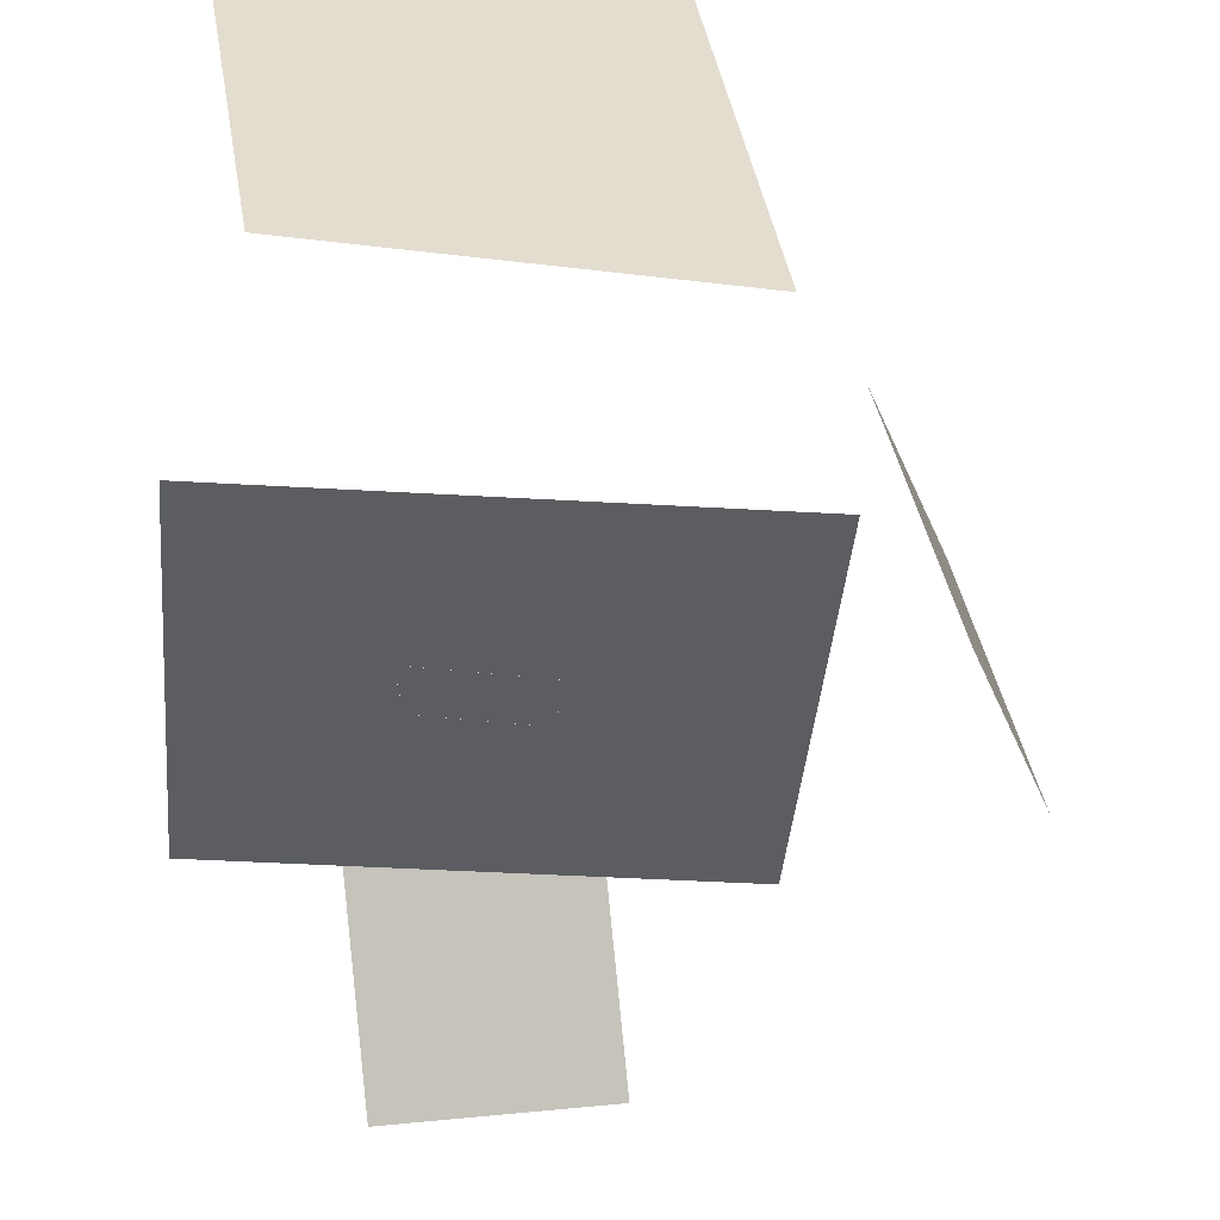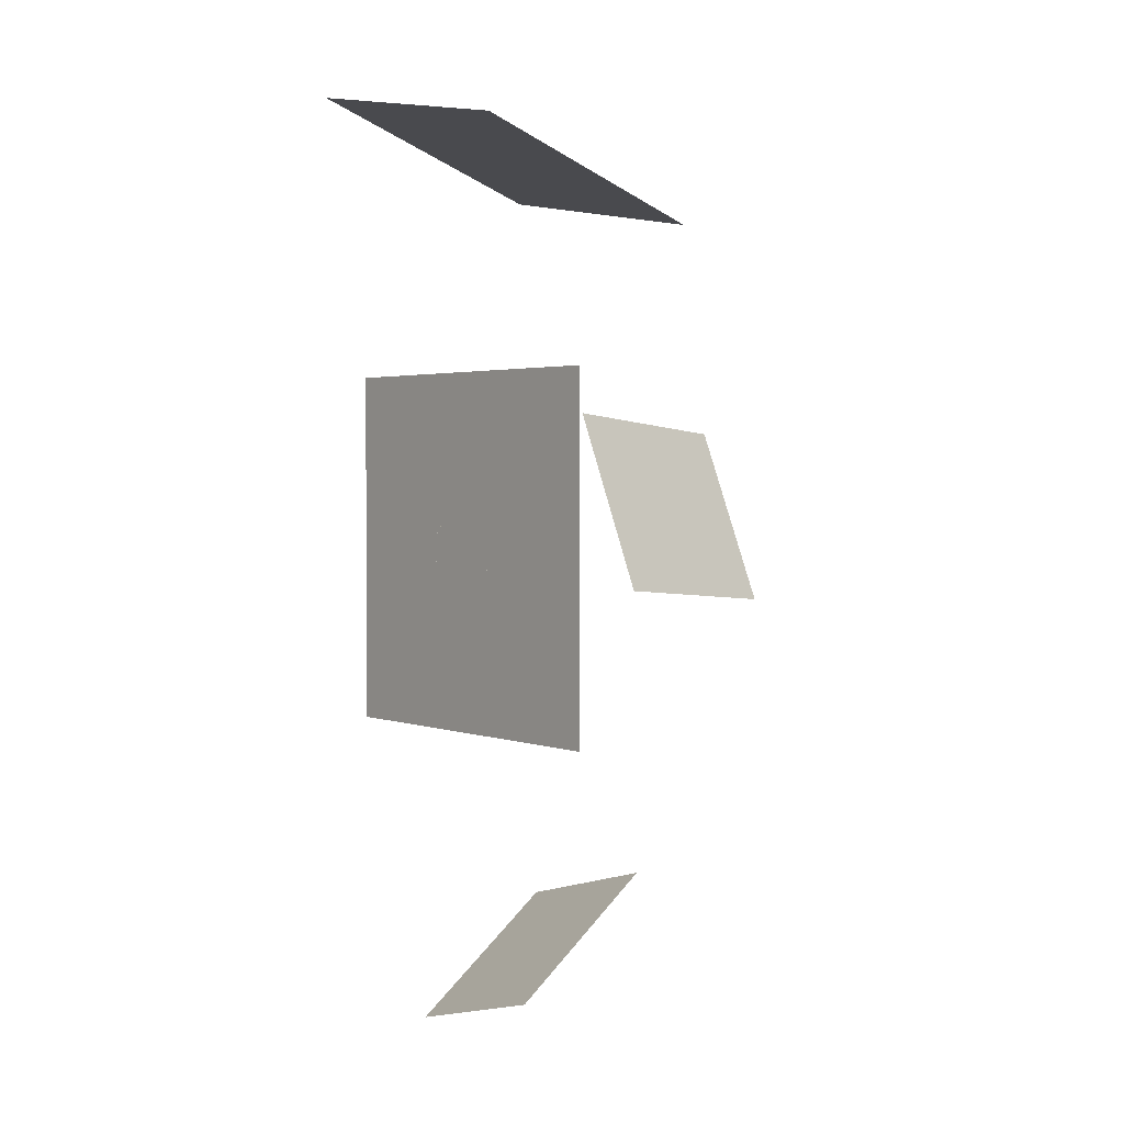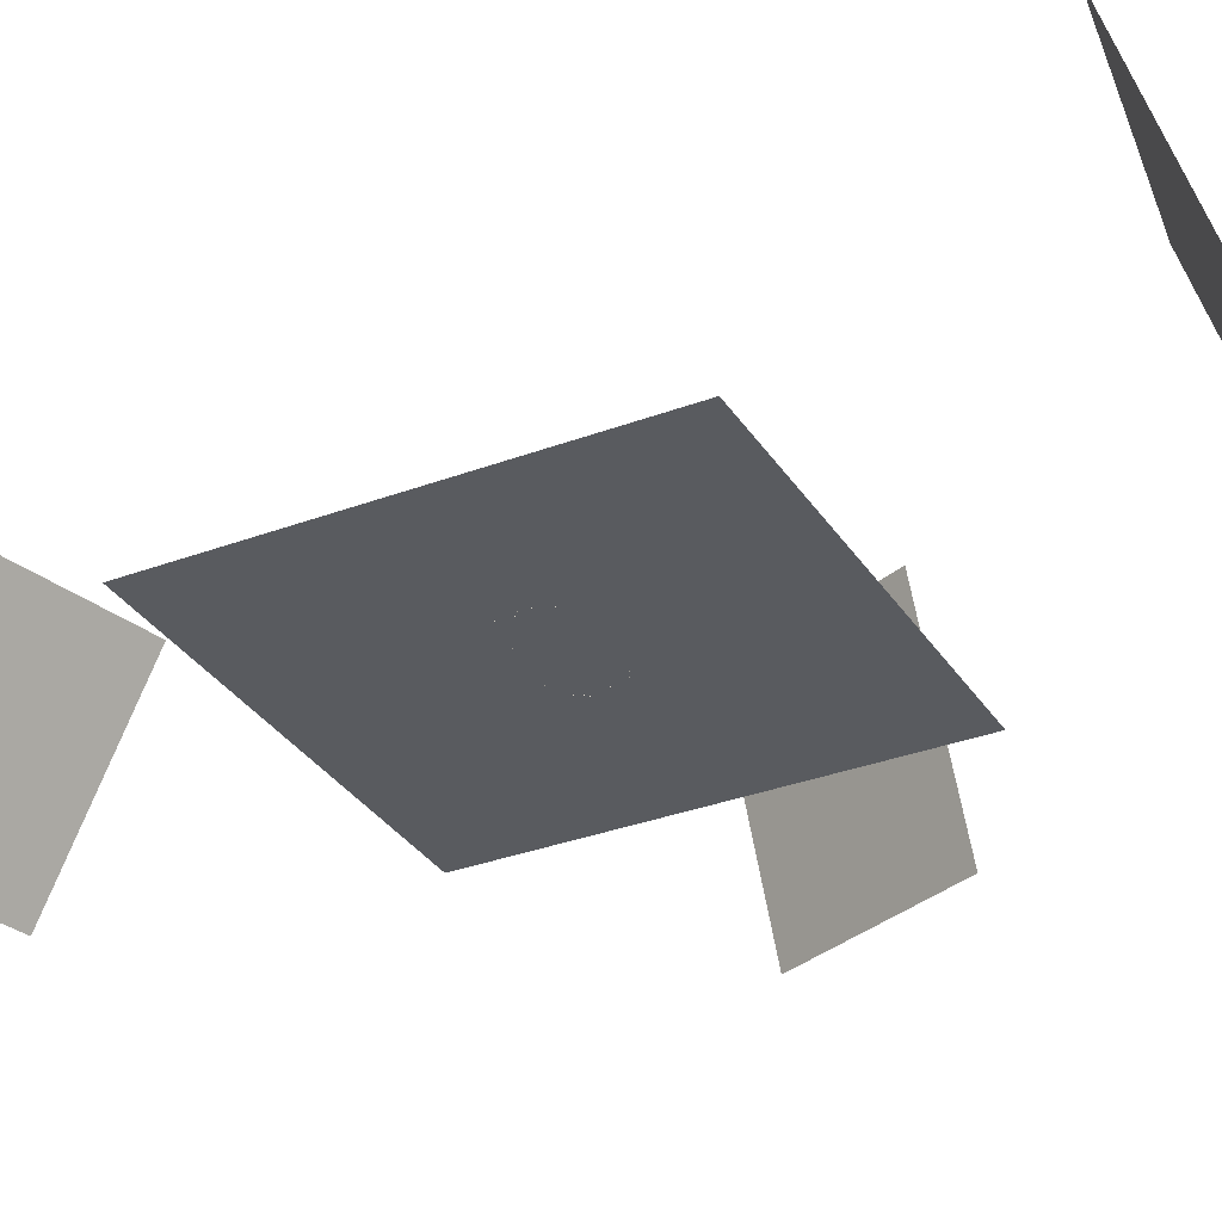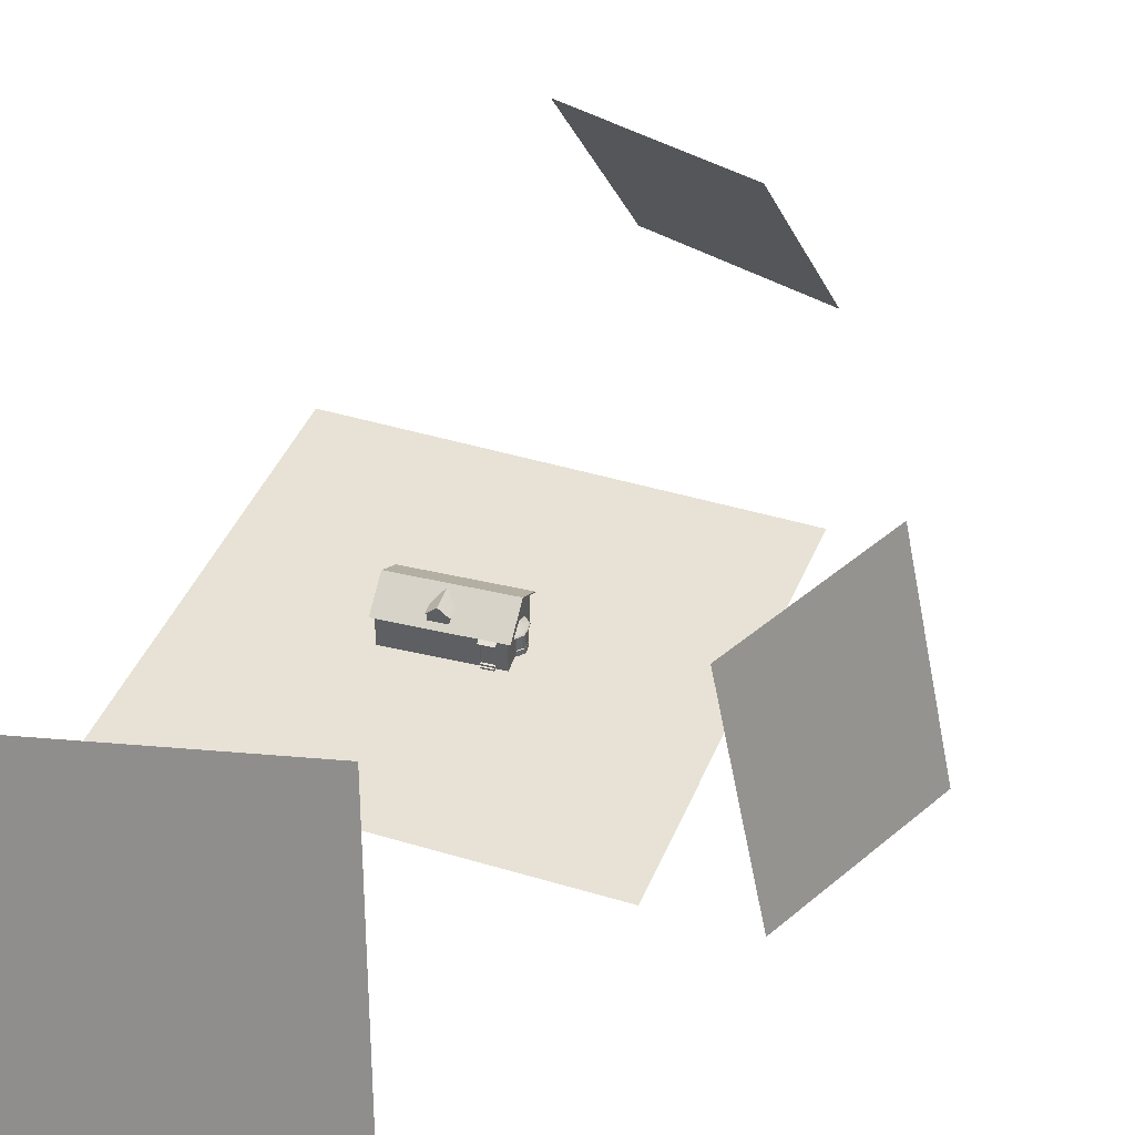
<metadata>
{"format":"obj","ext":"obj","renderer":"f3d","projection":"perspective","resolution":1024,"background":"white","views":[{"elev":-36.2,"azim":-4.6,"up":"+Y"},{"elev":2.5,"azim":51.5,"up":"+Z"},{"elev":-32.4,"azim":-62.3,"up":"+Y"},{"elev":40.5,"azim":20.6,"up":"+Y"}]}
</metadata>
<code>
o Cube_Cube.002
v -18.22 9.349 -6.877
v 12.56 14.64 -1.045
v -17.65 14.64 1.114
v -17.49 13.16 3.383
v 12.41 13.16 -3.274
v 12.73 13.16 1.224
v 12.76 9.349 1.689
v -17.77 0.06412 -0.5858
v -17.52 0.06412 2.919
v -17.52 9.349 2.919
v 12.56 14.64 -1.04
v 12.56 14.64 -1.035
v -17.65 14.64 1.124
v -17.65 14.64 1.119
v 12.47 12.8 -2.429
v 12.67 12.8 0.3849
v -17.55 10.15 2.56
v 12.47 10.15 -2.416
v 12.67 10.15 0.401
v -17.52 1.32 2.919
v -17.77 1.32 -0.5858
v -17.77 9.349 -0.5858
v -17.75 12.8 -0.2705
v -17.81 13.16 -1.115
v -17.75 10.15 -0.2575
v -18.06 10.83 -4.632
v 11.99 9.349 -9.036
v -17.9 0.06412 -2.37
v 12.15 10.83 -6.791
v 13.15 9.349 7.051
v 12.57 14.64 -1.03
v 12.98 10.83 4.781
v -17.55 12.8 2.544
v 13.15 0.06412 7.051
v -18.22 0.06412 -6.877
v 12.76 0.06412 1.689
v 11.99 0.06412 -9.036
v -17.9 2.821 -2.37
v -18.14 2.821 -5.756
v -17.15 2.821 8.093
v -17.4 2.821 4.701
v -17.52 8.192 2.919
v -17.77 8.192 -0.5858
v 12.38 9.349 -3.674
v -17.9 8.192 -2.37
v -18.14 8.192 -5.756
v -17.15 8.219 8.093
v -17.4 8.192 4.701
v -17.32 1.32 2.904
v -17.57 1.32 -0.6002
v -17.32 8.192 2.904
v -17.57 8.192 -0.6002
v -17.77 0.6658 -0.5858
v -17.52 0.6774 2.919
v -19.17 0.06412 -0.4861
v -18.92 0.06412 3.018
v -18.92 0.6774 3.018
v -19.17 0.6658 -0.4861
v -18.32 1.32 2.976
v -18.57 1.32 -0.5289
v -18.57 0.6658 -0.5289
v -18.32 0.6774 2.976
v -12.18 0.06412 -7.309
v 5.95 0.06412 -8.604
v -12.18 8.192 -7.309
v -7.727 8.192 -7.627
v 1.497 8.192 -8.286
v 5.95 8.192 -8.604
v -12.18 9.349 -7.309
v -7.727 9.349 -7.627
v 1.497 9.349 -8.286
v 5.95 9.349 -8.604
v -12.18 2.821 -7.309
v -7.727 2.821 -7.627
v 1.497 2.821 -8.286
v 5.95 2.821 -8.604
v -17.07 9.349 9.21
v -17.07 0.06412 9.21
v -17.4 0.06412 4.701
v -17.24 10.83 6.94
v -17.65 14.64 1.129
v 12.38 0.06412 -3.674
v -7.727 0.06412 -7.627
v 1.497 0.06412 -8.286
v 12.76 5.319 1.689
v 12.38 5.321 -3.674
v 10.27 0.06412 7.258
v 10.27 7.581 7.258
v 10.27 9.349 7.258
v -11.02 9.349 8.779
v -11.02 2.237 8.779
v 6.874 9.349 7.5
v -11.02 7.581 8.779
v 10.27 0.94 7.258
v -11.02 0.06412 8.779
v 6.874 0.94 7.5
v 6.874 0.06412 7.5
v -6.568 0.06412 8.461
v -6.568 7.581 8.461
v -6.568 9.349 8.461
v -6.568 2.237 8.461
v 10.25 7.581 7.025
v 10.25 0.94 7.025
v 6.857 7.581 7.268
v 6.857 0.94 7.268
v 6.874 0.4826 7.5
v 10.27 0.4916 7.258
v 6.874 7.581 7.5
v 6.233 0.4539 7.546
v 10.33 0.06412 8.118
v 6.935 0.06412 8.361
v 10.33 0.4916 8.118
v 6.935 0.4826 8.361
v 6.9 0.9401 7.865
v 10.29 0.9401 7.623
v 6.9 0.4826 7.865
v 10.29 0.4916 7.623
v 12.96 6.084 2.461
v 12.5 6.084 -4.522
v 14.16 6.084 -3.08
v 14.41 6.084 0.818
v 12.52 6.084 2.489
v 12.07 6.084 -4.494
v 14.49 6.084 -1.144
v 13.68 6.084 1.639
v 13.33 6.084 -3.801
v 12.48 7.798 -0.8977
v 12.47 7.798 -1.131
v 12.52 7.798 -1.083
v 12.53 7.798 -0.9525
v 12.47 7.798 -0.8968
v 12.45 7.798 -1.13
v 12.53 7.798 -1.018
v 12.51 7.798 -0.9251
v 12.49 7.798 -1.107
v 14.32 5.681 -3.316
v 14.6 5.681 1.031
v 13.39 5.681 -4.12
v 14.68 5.681 -1.157
v 13.79 5.681 1.948
v 11.98 5.681 -4.893
v 12.47 5.681 -4.925
v 12.98 5.681 2.864
v 12.49 5.681 2.895
v 14.32 5.833 -3.316
v 14.6 5.833 1.031
v 13.39 5.833 -4.12
v 14.68 5.833 -1.157
v 13.79 5.833 1.948
v 11.98 5.833 -4.893
v 12.47 5.833 -4.925
v 12.98 5.833 2.864
v 12.49 5.833 2.895
v 14.06 5.681 -2.678
v 14.26 5.681 0.4323
v 13.4 5.681 -3.254
v 14.32 5.681 -1.134
v 13.68 5.681 1.088
v 12.39 5.681 -3.807
v 12.74 5.681 -3.829
v 13.1 5.681 1.743
v 12.75 5.681 1.766
v 13.14 5.804 1.938
v 12.75 5.804 -4.027
v 14.37 5.804 -2.286
v 14.16 5.804 -2.795
v 14.38 5.804 0.5345
v 14.52 5.804 0.002602
v 12.76 5.804 1.962
v 12.38 0.07308 -4.003
v 12.38 5.804 -4.003
v 13.14 1.517 1.938
v 13.14 5.133 1.938
v 12.75 5.133 -4.027
v 14.16 1.517 -2.795
v 14.16 5.133 -2.795
v 14.52 1.517 0.002601
v 14.52 5.133 0.002602
v 13.01 1.648 1.73
v 13.01 5.002 1.73
v 12.67 5.002 -3.805
v 12.67 1.648 -3.805
v 14.32 1.699 -2.167
v 13.98 1.648 -2.662
v 13.98 5.002 -2.662
v 14.46 1.699 -0.1087
v 14.46 4.951 -0.1087
v 14.37 0.07308 -2.286
v 14.45 5.804 -1.142
v 14.37 1.517 -2.286
v 14.37 5.133 -2.286
v 14.32 4.951 -2.167
v 14.38 0.07308 0.5345
v 13.76 5.804 1.236
v 14.38 1.517 0.5345
v 14.38 5.133 0.5345
v 14.16 5.002 0.4279
v 12.75 0.07308 -4.027
v 13.46 5.804 -3.411
v 12.75 1.517 -4.027
v 13.14 0.07308 1.938
v 14.16 0.07308 -2.795
v 14.52 0.07308 0.002601
v 12.76 0.07308 1.962
v 14.16 1.648 0.4279
v 10.64 7.899 6.867
v 10.64 7.997 6.901
v 10.76 7.323 8.522
v 10.76 7.42 8.556
v 6.494 7.899 7.163
v 6.496 7.997 7.197
v 6.612 7.323 8.818
v 6.614 7.42 8.852
v 6.833 7.323 8.803
v 10.53 7.323 8.538
v 10.54 7.42 8.572
v 6.836 7.42 8.836
v 10.42 7.899 6.883
v 6.715 7.899 7.147
v 6.718 7.997 7.181
v 10.42 7.997 6.917
v 10.74 7.406 8.282
v 10.74 7.504 8.316
v 6.595 7.406 8.578
v 6.597 7.504 8.612
v 6.819 7.504 8.596
v 10.52 7.504 8.332
v 10.52 7.406 8.298
v 6.816 7.406 8.562
v 10.66 7.09 7.167
v 10.65 7.437 7.059
v 6.729 7.437 7.339
v 6.507 7.437 7.355
v 10.43 7.437 7.074
v 10.44 7.09 7.183
v 6.737 7.09 7.448
v 6.515 7.09 7.464
v -17.12 8.627 3.225
v -17.15 8.724 3.227
v -18.77 8.05 3.343
v -18.81 8.148 3.346
v -17.41 8.627 -0.9195
v -17.45 8.724 -0.9171
v -19.07 8.05 -0.8013
v -19.1 8.148 -0.7989
v -19.05 8.05 -0.5797
v -18.79 8.05 3.122
v -18.82 8.148 3.124
v -19.09 8.148 -0.5773
v -17.13 8.627 3.004
v -17.4 8.627 -0.698
v -17.43 8.724 -0.6956
v -17.17 8.724 3.006
v -18.53 8.134 3.326
v -18.56 8.232 3.329
v -18.83 8.134 -0.8184
v -18.86 8.232 -0.816
v -18.85 8.232 -0.5945
v -18.58 8.232 3.107
v -18.55 8.134 3.105
v -18.81 8.134 -0.5969
v -17.42 7.818 3.247
v -17.31 8.165 3.239
v -17.59 8.165 -0.6843
v -17.6 8.165 -0.9058
v -17.32 8.165 3.017
v -17.43 7.818 3.025
v -17.7 7.818 -0.6765
v -17.71 7.818 -0.8981
v -0.3611 9.704 6.752
v -0.3045 9.704 7.544
v -2.775 14.1 7.721
v -5.302 9.704 7.105
v -5.245 9.704 7.897
v -0.63 12.03 2.989
v -0.3045 12.03 7.544
v -5.245 12.03 7.897
v -5.571 12.03 3.342
v -3.278 14.24 0.6801
v -2.775 14.24 7.721
v -5.245 12.17 7.897
v -5.571 12.17 3.342
v -2.748 14.1 8.092
v -0.278 12.03 7.916
v -5.219 12.03 8.269
v -2.748 14.24 8.092
v -0.278 12.17 7.916
v -5.219 12.17 8.269
v -5.707 11.64 7.93
v -5.994 11.64 3.913
v -0.13 11.64 3.494
v 0.1571 11.64 7.511
v -5.707 11.77 7.93
v -5.994 11.77 3.913
v -0.13 11.77 3.494
v 0.1571 11.77 7.511
v -5.68 11.77 8.302
v -5.68 11.64 8.302
v 0.1836 11.77 7.883
v 0.1836 11.64 7.883
v -0.3045 9.704 7.544
v -2.77 14.1 7.72
v -5.245 9.704 7.897
v -2.78 14.1 7.721
v -0.3045 12.03 7.544
v -5.245 12.03 7.897
v -3.598 9.704 7.779
v -1.951 9.704 7.662
v -2.773 14.1 7.72
v -2.776 14.1 7.721
v -1.839 11.08 7.654
v -3.71 11.08 7.787
v -1.537 13.07 7.632
v -4.012 13.07 7.809
v -1.836 12.82 7.654
v -3.714 12.82 7.788
v -0.63 12.17 2.989
v -3.278 14.24 0.6801
v -2.775 14.24 7.721
v -0.3045 12.17 7.544
v -2.748 14.24 8.092
v -0.278 12.17 7.916
v -0.13 11.77 3.494
v 0.1571 11.77 7.511
v 0.1836 11.77 7.883
v 12.86 8.781 -10.3
v 14.18 8.781 8.141
v -19.25 8.781 -8.006
v -17.93 8.781 10.44
v 13.52 14.74 -1.08
v -18.59 14.74 1.214
v 12.88 8.632 -10.06
v 14.16 8.632 7.905
v -19.23 8.632 -7.77
v -17.95 8.632 10.2
v 13.52 14.53 -1.08
v -18.59 14.53 1.214
g Cube_Cube.002_cottage_texture
f 68 72 27
f 7 32 30
f 44 19 7
f 22 17 25
f 19 6 32
f 16 31 6
f 15 12 16
f 23 13 14
f 48 10 42
f 10 43 42
f 54 56 9
f 79 20 54
f 8 53 28
f 23 3 24
f 25 24 26
f 22 26 1
f 44 29 18
f 18 5 15
f 15 2 11
f 43 22 45
f 45 1 46
f 77 48 47
f 10 80 17
f 17 4 33
f 33 81 13
f 40 79 78
f 28 39 35
f 21 38 28
f 79 41 20
f 64 76 37
f 85 34 36
f 77 40 78
f 43 38 21
f 37 86 82
f 42 49 20
f 41 42 20
f 76 27 37
f 39 1 35
f 25 33 23
f 51 50 49
f 43 51 42
f 21 52 43
f 20 50 21
f 20 62 54
f 54 9 79
f 28 53 21
f 56 58 55
f 8 58 53
f 53 57 54
f 62 60 61
f 21 59 20
f 53 60 21
f 1 73 35
f 66 75 74
f 35 73 63
f 73 83 63
f 74 84 83
f 84 76 64
f 1 69 65
f 69 66 65
f 70 67 66
f 71 68 67
f 74 65 66
f 76 67 68
f 86 7 85
f 30 85 7
f 86 27 44
f 104 88 108
f 109 96 108
f 98 109 101
f 91 77 78
f 34 88 94
f 78 95 91
f 98 91 95
f 88 92 108
f 77 93 90
f 99 90 93
f 88 30 89
f 101 93 91
f 97 113 106
f 98 97 109
f 87 34 107
f 103 104 105
f 102 94 88
f 94 105 96
f 105 108 96
f 106 114 96
f 34 94 107
f 108 100 99
f 101 108 99
f 106 96 109
f 97 106 109
f 110 113 111
f 107 110 87
f 113 107 106
f 117 114 116
f 94 117 107
f 114 94 96
f 45 39 38
f 40 48 41
f 16 18 15
f 126 145 147
f 119 147 151
f 118 149 125
f 124 129 133
f 121 134 125
f 125 127 118
f 123 128 119
f 120 135 129
f 126 128 135
f 122 127 131
f 124 130 121
f 137 149 140
f 140 152 143
f 141 151 142
f 138 145 136
f 142 147 138
f 143 153 144
f 139 146 137
f 136 148 139
f 121 148 124
f 125 146 121
f 123 151 150
f 122 152 118
f 120 148 145
f 140 161 158
f 142 159 141
f 136 156 138
f 139 155 157
f 138 160 142
f 143 162 161
f 137 158 155
f 139 154 136
f 194 173 196
f 163 204 201
f 178 192 191
f 199 176 174
f 188 165 191
f 193 167 196
f 189 178 191
f 196 205 193
f 196 180 197
f 174 182 198
f 191 183 188
f 176 181 174
f 190 186 177
f 165 189 191
f 188 177 203
f 195 179 172
f 193 172 201
f 167 194 196
f 198 175 202
f 164 199 174
f 175 182 184
f 176 184 185
f 178 186 187
f 163 201 173
f 168 203 178
f 173 179 180
f 198 171 164
f 193 168 167
f 188 166 165
f 166 202 176
f 192 186 183
f 197 179 205
f 181 184 182
f 223 208 222
f 217 212 214
f 224 211 210
f 227 207 221
f 226 211 225
f 226 221 220
f 229 232 219
f 229 218 228
f 209 215 208
f 216 214 215
f 214 228 215
f 215 222 208
f 216 226 217
f 217 225 213
f 216 223 227
f 212 229 214
f 213 224 212
f 207 222 206
f 224 236 229
f 224 233 237
f 222 235 230
f 222 231 206
f 228 234 235
f 254 241 240
f 249 244 246
f 257 242 256
f 259 239 253
f 258 243 257
f 259 252 258
f 261 264 251
f 261 250 260
f 241 247 240
f 248 246 247
f 246 260 247
f 247 254 240
f 248 258 249
f 249 257 245
f 241 259 248
f 244 261 246
f 245 256 244
f 238 255 254
f 261 269 268
f 256 265 269
f 260 262 254
f 254 263 238
f 260 266 267
f 277 273 274
f 270 276 271
f 280 282 281
f 277 290 278
f 283 288 285
f 283 287 286
f 272 284 283
f 281 286 280
f 272 285 277
f 291 296 292
f 289 294 290
f 289 297 293
f 296 300 292
f 285 297 298
f 284 292 300
f 284 299 287
f 281 297 288
f 276 291 292
f 281 294 293
f 277 298 289
f 316 304 314
f 312 303 307
f 301 311 308
f 311 307 308
f 302 315 313
f 315 310 316
f 305 315 311
f 316 306 312
f 311 316 312
f 317 319 320
f 322 324 320
f 319 322 320
f 320 323 317
f 328 330 326
f 327 331 329
f 332 337 334
f 337 333 335
f 329 333 327
f 326 334 328
f 329 337 335
f 327 336 330
f 326 336 332
f 328 337 331
f 7 19 32
f 44 18 19
f 22 10 17
f 19 16 6
f 16 12 31
f 15 11 12
f 23 33 13
f 10 22 43
f 54 57 56
f 23 14 3
f 25 23 24
f 22 25 26
f 44 27 29
f 18 29 5
f 15 5 2
f 45 22 1
f 77 10 48
f 10 77 80
f 17 80 4
f 33 4 81
f 40 41 79
f 28 38 39
f 85 30 34
f 77 47 40
f 43 45 38
f 37 27 86
f 42 51 49
f 41 48 42
f 76 68 27
f 39 46 1
f 25 17 33
f 51 52 50
f 43 52 51
f 21 50 52
f 20 49 50
f 20 59 62
f 56 57 58
f 8 55 58
f 53 58 57
f 62 59 60
f 21 60 59
f 53 61 60
f 1 65 73
f 66 67 75
f 73 74 83
f 74 75 84
f 84 75 76
f 69 70 66
f 70 71 67
f 71 72 68
f 74 73 65
f 76 75 67
f 86 44 7
f 104 102 88
f 91 93 77
f 34 30 88
f 98 101 91
f 88 89 92
f 99 100 90
f 101 99 93
f 97 111 113
f 103 102 104
f 102 103 94
f 94 103 105
f 105 104 108
f 106 116 114
f 108 92 100
f 101 109 108
f 110 112 113
f 107 112 110
f 113 112 107
f 117 115 114
f 94 115 117
f 114 115 94
f 45 46 39
f 40 47 48
f 16 19 18
f 126 120 145
f 119 126 147
f 118 152 149
f 124 120 129
f 121 130 134
f 125 134 127
f 123 132 128
f 120 126 135
f 126 119 128
f 122 118 127
f 124 133 130
f 137 146 149
f 140 149 152
f 141 150 151
f 138 147 145
f 142 151 147
f 143 152 153
f 139 148 146
f 136 145 148
f 121 146 148
f 125 149 146
f 123 119 151
f 122 153 152
f 120 124 148
f 140 143 161
f 142 160 159
f 136 154 156
f 139 137 155
f 138 156 160
f 143 144 162
f 137 140 158
f 139 157 154
f 194 163 173
f 163 169 204
f 178 187 192
f 199 166 176
f 189 168 178
f 196 197 205
f 196 173 180
f 174 181 182
f 191 192 183
f 176 185 181
f 190 183 186
f 188 190 177
f 195 205 179
f 193 195 172
f 198 200 175
f 175 200 182
f 176 202 184
f 178 203 186
f 173 201 179
f 198 170 171
f 193 203 168
f 188 202 166
f 192 187 186
f 197 180 179
f 181 185 184
f 223 209 208
f 217 213 212
f 224 225 211
f 227 223 207
f 226 220 211
f 226 227 221
f 229 236 232
f 229 219 218
f 209 216 215
f 216 217 214
f 214 229 228
f 215 228 222
f 216 227 226
f 217 226 225
f 216 209 223
f 212 224 229
f 213 225 224
f 207 223 222
f 224 237 236
f 224 210 233
f 222 228 235
f 222 230 231
f 228 218 234
f 254 255 241
f 249 245 244
f 257 243 242
f 259 255 239
f 258 252 243
f 259 253 252
f 261 268 264
f 261 251 250
f 241 248 247
f 248 249 246
f 246 261 260
f 247 260 254
f 248 259 258
f 249 258 257
f 241 255 259
f 244 256 261
f 245 257 256
f 238 239 255
f 261 256 269
f 256 242 265
f 260 267 262
f 254 262 263
f 260 250 266
f 277 278 273
f 270 275 276
f 280 279 282
f 277 289 290
f 283 286 288
f 283 284 287
f 272 276 284
f 281 288 286
f 272 283 285
f 291 295 296
f 289 293 294
f 289 298 297
f 296 299 300
f 285 288 297
f 284 276 292
f 284 300 299
f 281 293 297
f 276 275 291
f 281 282 294
f 277 285 298
f 316 310 304
f 312 306 303
f 301 305 311
f 311 312 307
f 302 309 315
f 315 309 310
f 305 313 315
f 316 314 306
f 311 315 316
f 317 318 319
f 322 325 324
f 319 321 322
f 320 324 323
f 328 331 330
f 327 330 331
f 332 336 337
f 337 336 333
f 329 335 333
f 326 332 334
f 329 331 337
f 327 333 336
f 326 330 336
f 328 334 337
o ground_Plane.004
v -63.2 0.07764 63.2
v 63.2 0.07764 63.2
v -63.2 0.07766 -63.2
v 63.2 0.07766 -63.2
g ground_Plane.004_ground
f 339 340 338
f 339 341 340
o light_1_Plane.002
v 69.64 49.01 41.1
v 85.54 -16.9 46.88
v 93.46 49.96 -13.56
v 109.4 -15.95 -7.785
g light_1_Plane.002_light_1
f 343 344 342
f 343 345 344
o light_2_Plane.001
v 29.45 53.68 -114.5
v 39.41 -4.504 -150.9
v -29.15 53.77 -130.7
v -19.18 -4.414 -167.1
g light_2_Plane.001_light_1
f 347 348 346
f 347 349 348
o light_3_Plane.003
v 41.01 -20.1 146.1
v 28.17 76.45 117
v -46.49 -27.18 161.2
v -59.33 69.37 132.1
g light_3_Plane.003_light_1
f 351 352 350
f 351 353 352

</code>
